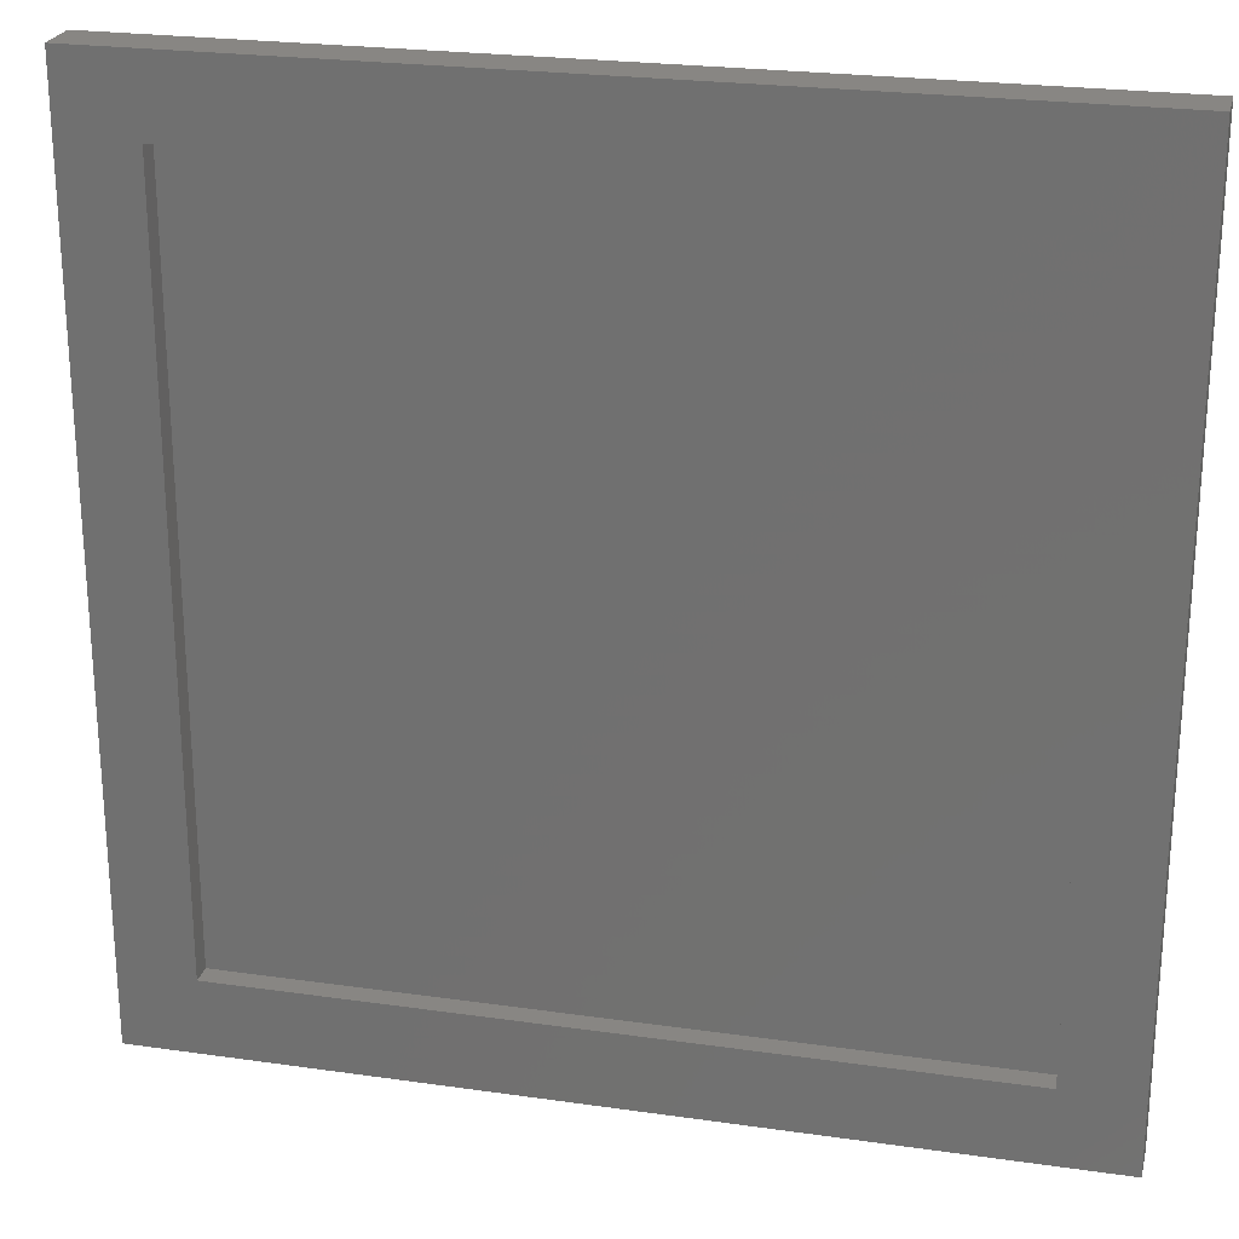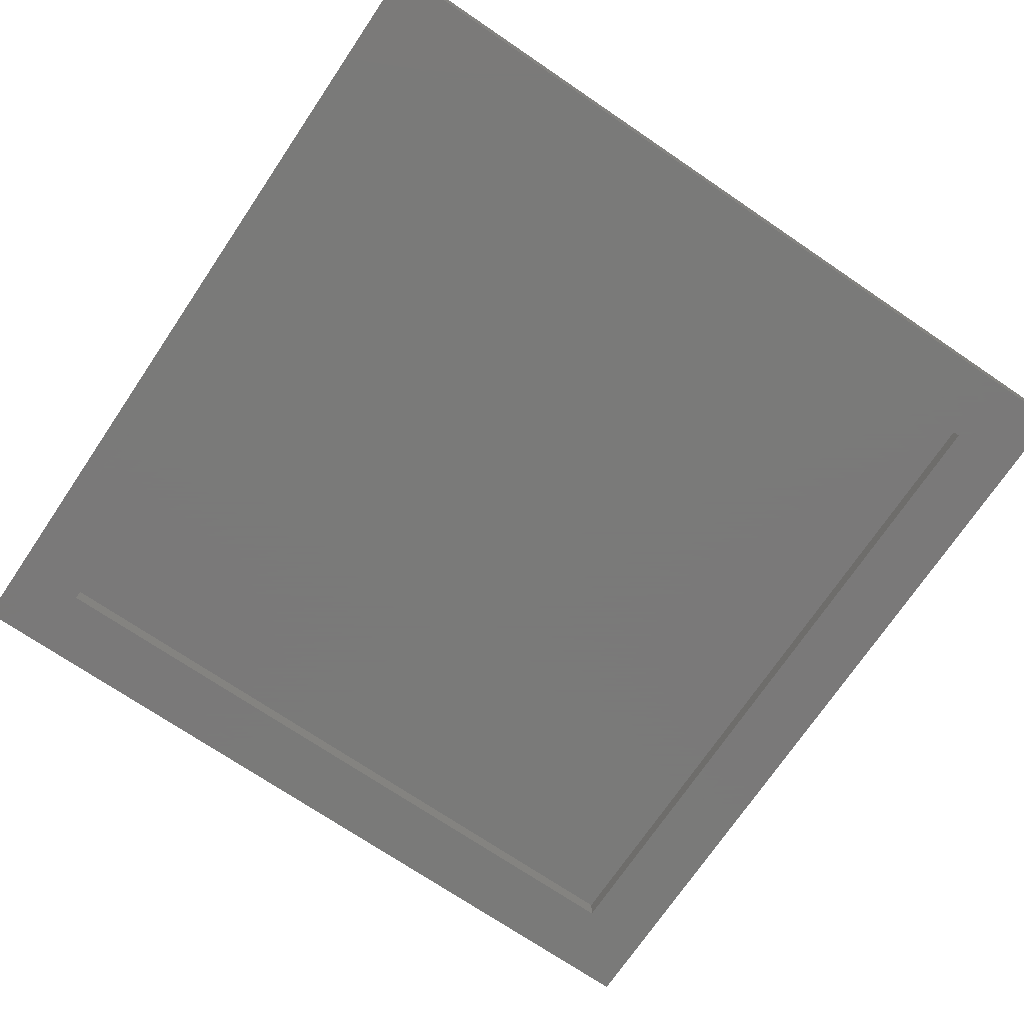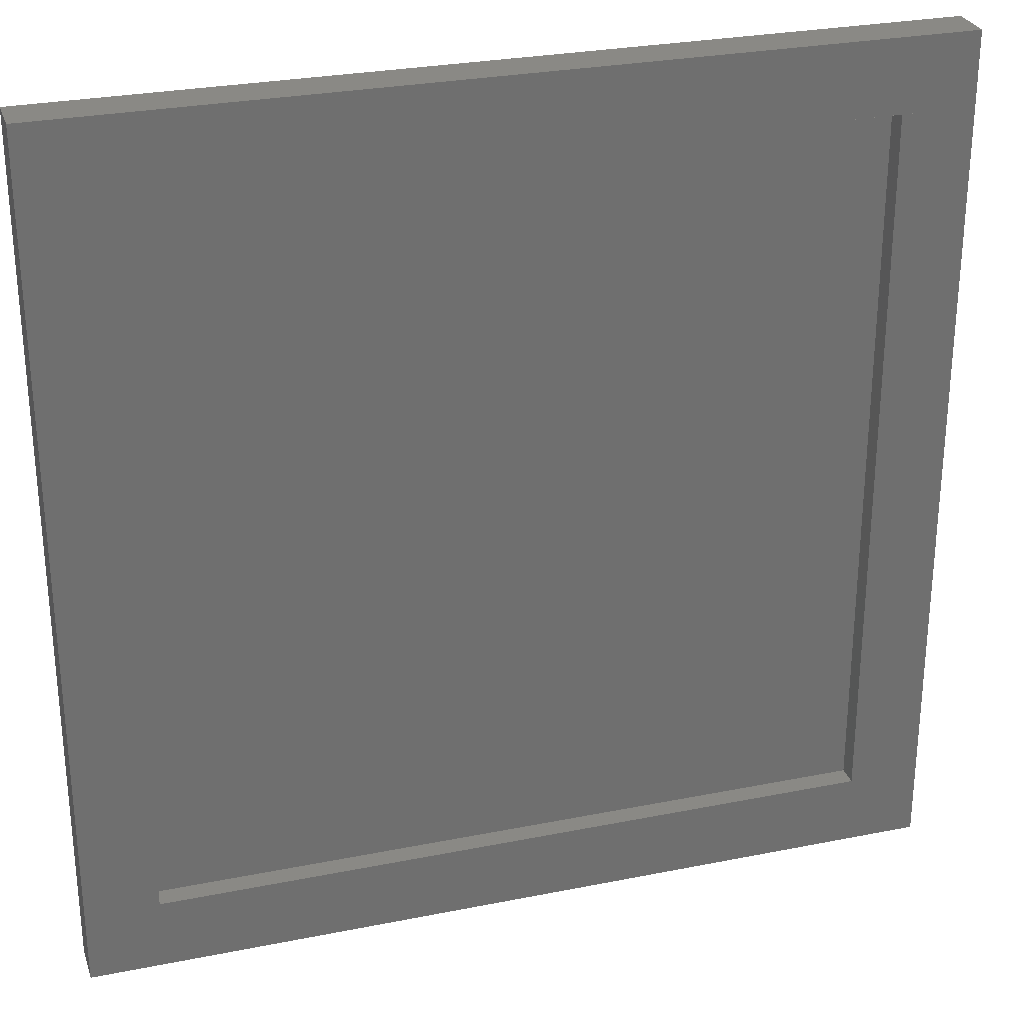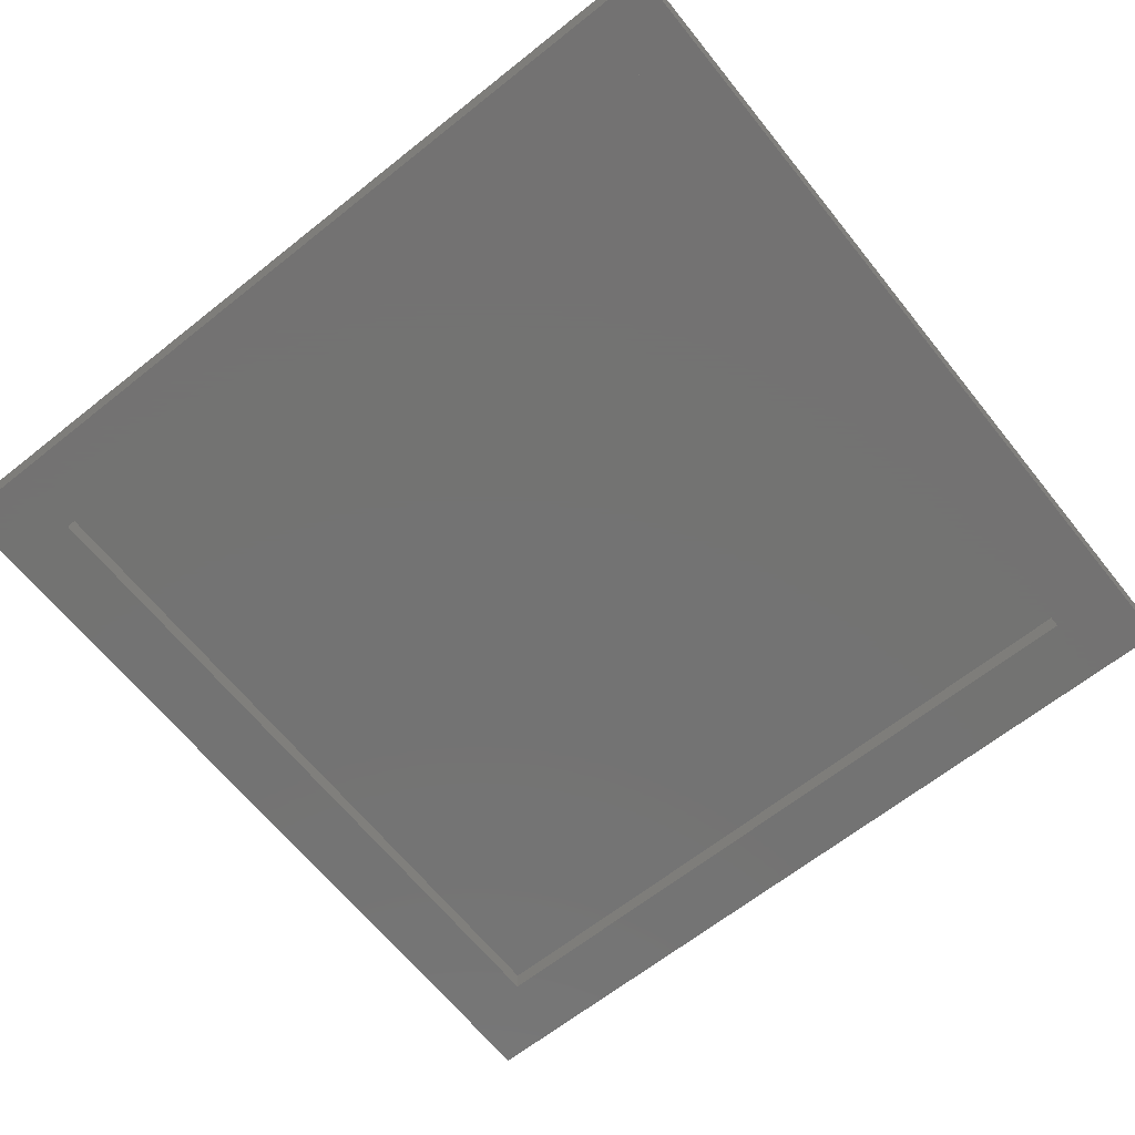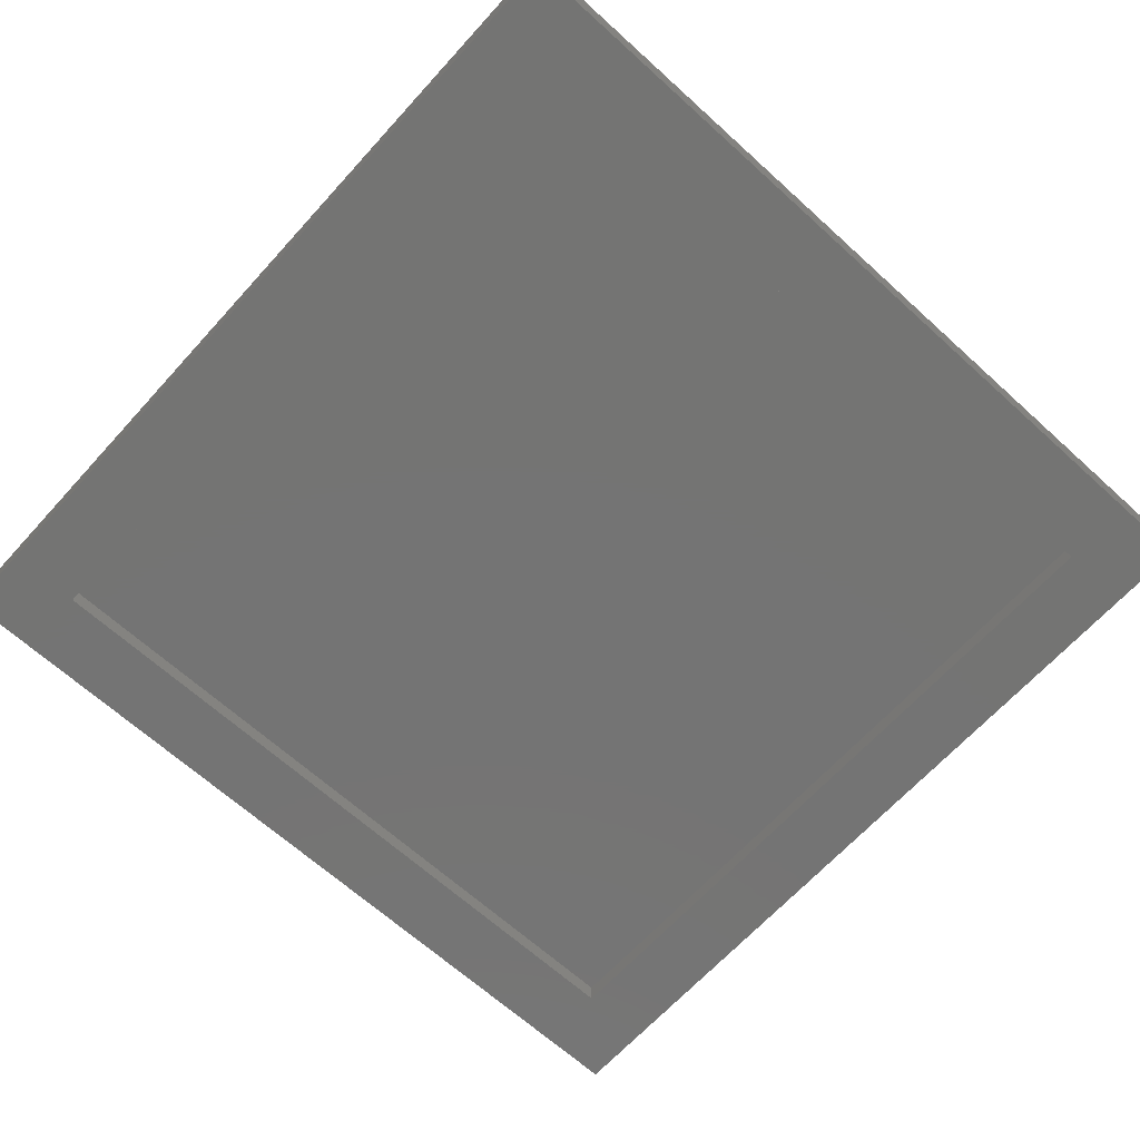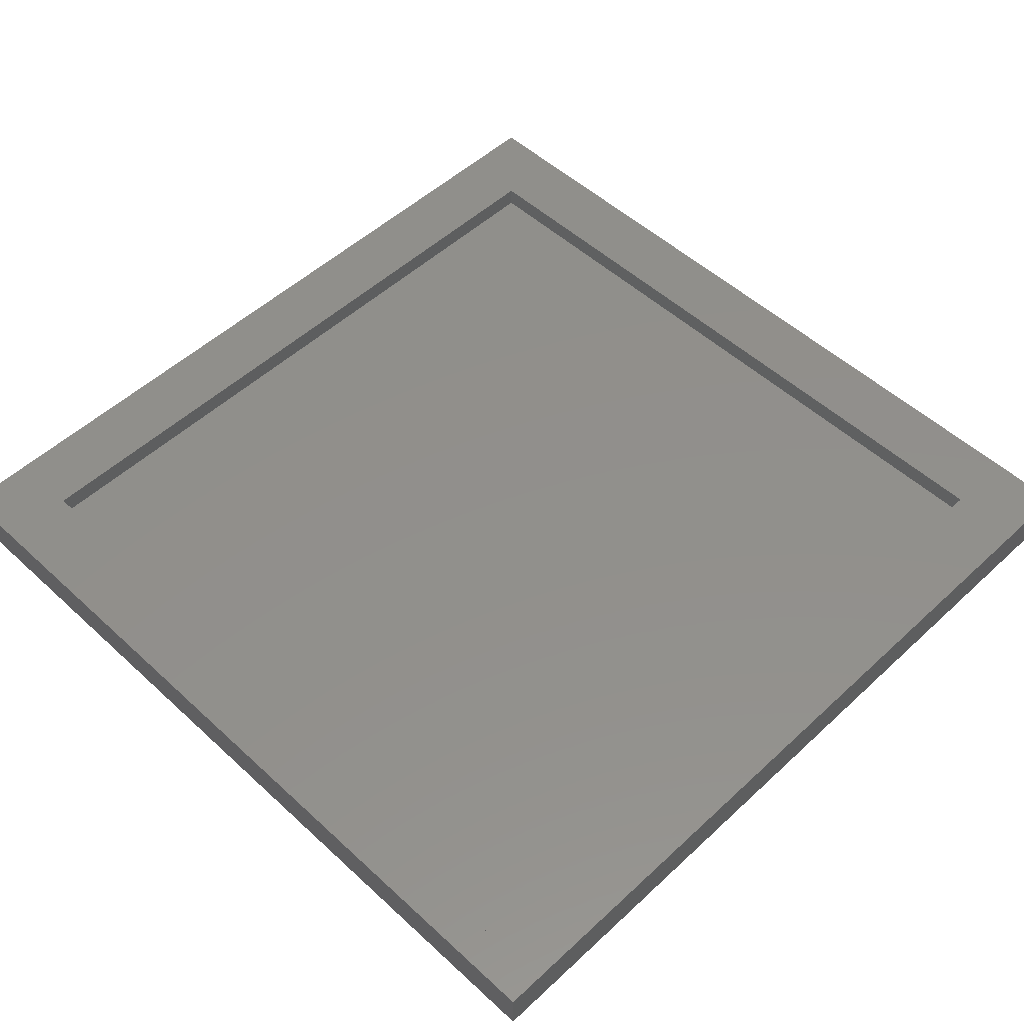
<metadata>
{"format":"stl","ext":"stl","renderer":"f3d","projection":"perspective","resolution":1024,"background":"white","views":[{"elev":24.0,"azim":13.4,"up":"+Y"},{"elev":-72.7,"azim":-124.1,"up":"+Z"},{"elev":28.1,"azim":163.1,"up":"+Y"},{"elev":-65.0,"azim":38.7,"up":"+Z"},{"elev":-66.3,"azim":47.7,"up":"+Z"},{"elev":51.8,"azim":134.9,"up":"+Z"}]}
</metadata>
<code>
# stl→obj: 32 verts, 60 faces
v 0 0 0
v 1200 0 0
v 1200 100 0
v 0 100 0
v 0 0 60
v 1200 100 60
v 1200 0 60
v 0 100 60
v 0 1100 0
v 1200 1100 0
v 1200 1200 0
v 0 1200 0
v 0 1100 60
v 1200 1200 60
v 1200 1100 60
v 0 1200 60
v 100 100 0
v 100 1100 0
v 100 1100 60
v 100 100 60
v 1100 100 0
v 1100 1100 0
v 1100 100 60
v 1100 1100 60
v 100 100 29
v 1100 100 29
v 1100 1100 29
v 100 1100 29
v 100 100 31
v 1100 1100 31
v 1100 100 31
v 100 1100 31
f 1 2 3
f 1 3 4
f 5 6 7
f 5 8 6
f 1 5 7
f 1 7 2
f 4 3 6
f 4 6 8
f 1 4 8
f 1 8 5
f 2 7 6
f 2 6 3
f 9 10 11
f 9 11 12
f 13 14 15
f 13 16 14
f 9 13 15
f 9 15 10
f 12 11 14
f 12 14 16
f 9 12 16
f 9 16 13
f 10 15 14
f 10 14 11
f 4 17 18
f 4 18 9
f 8 19 20
f 8 13 19
f 4 8 20
f 4 20 17
f 9 18 19
f 9 19 13
f 4 9 13
f 4 13 8
f 17 20 19
f 17 19 18
f 21 3 10
f 21 10 22
f 23 15 6
f 23 24 15
f 21 23 6
f 21 6 3
f 22 10 15
f 22 15 24
f 21 22 24
f 21 24 23
f 3 6 15
f 3 15 10
f 25 26 27
f 25 27 28
f 29 30 31
f 29 32 30
f 25 29 31
f 25 31 26
f 28 27 30
f 28 30 32
f 25 28 32
f 25 32 29
f 26 31 30
f 26 30 27

</code>
